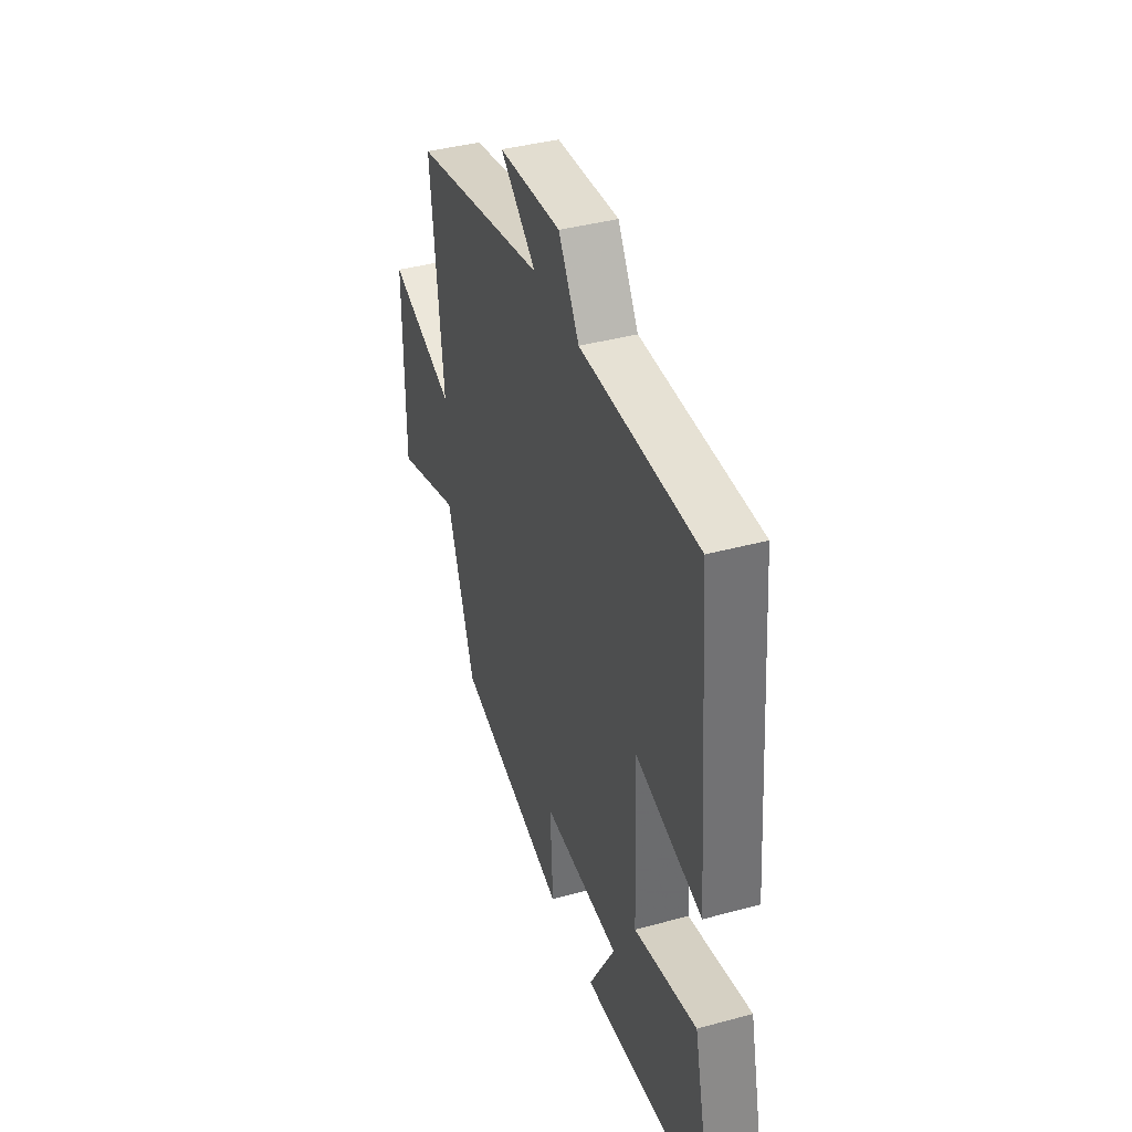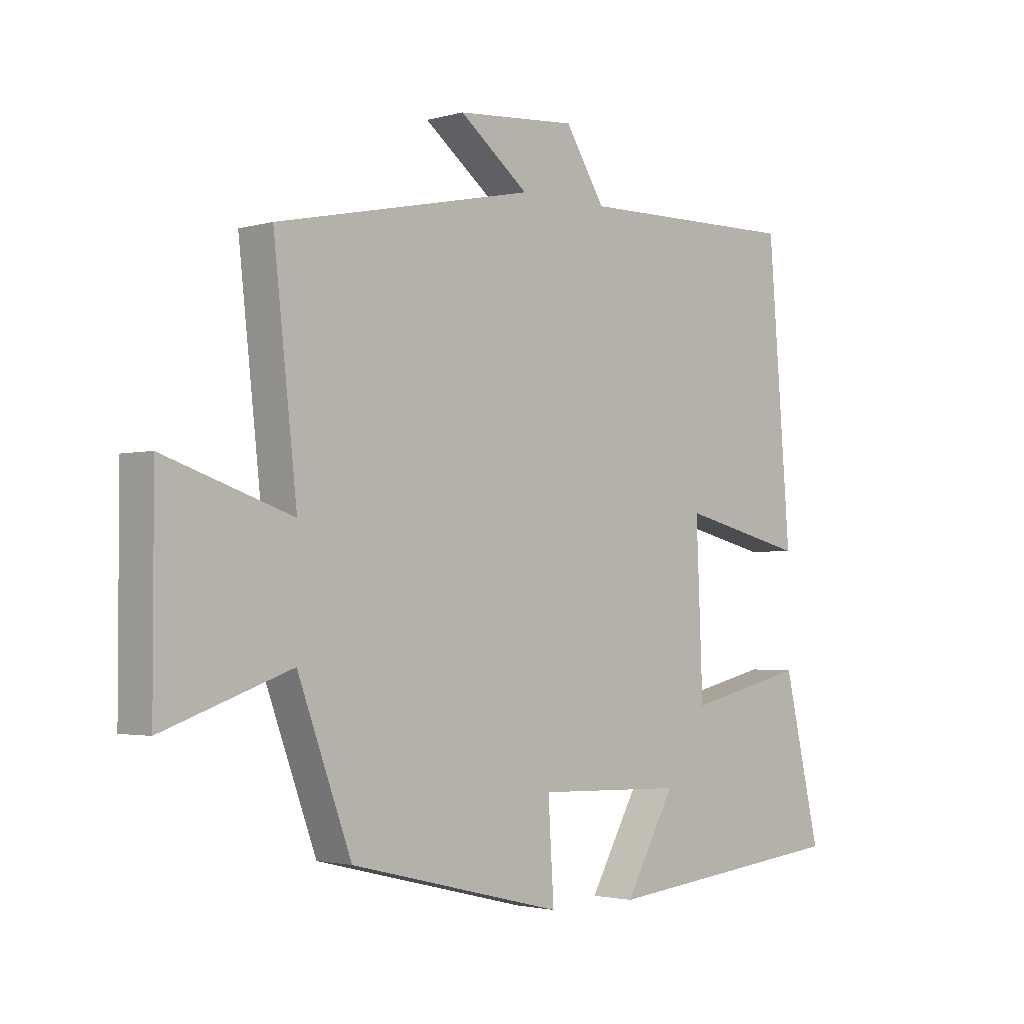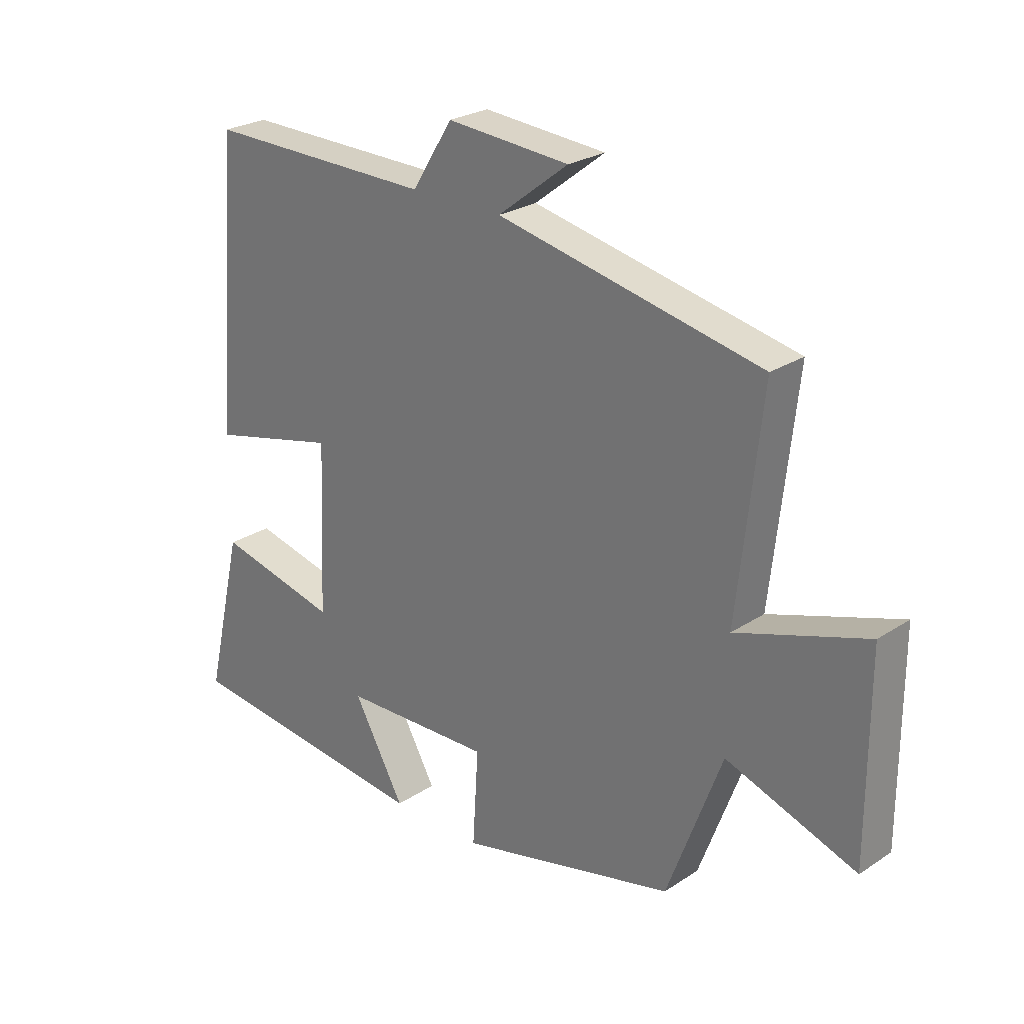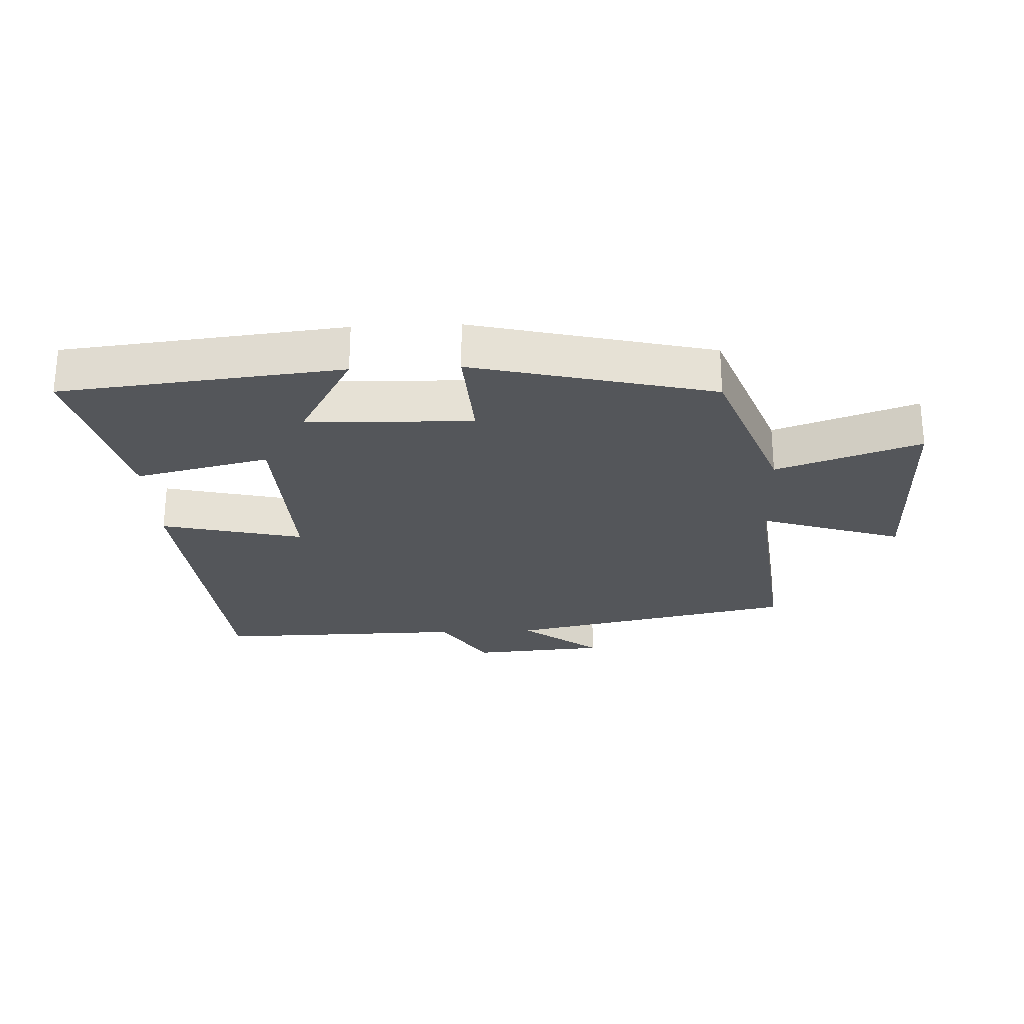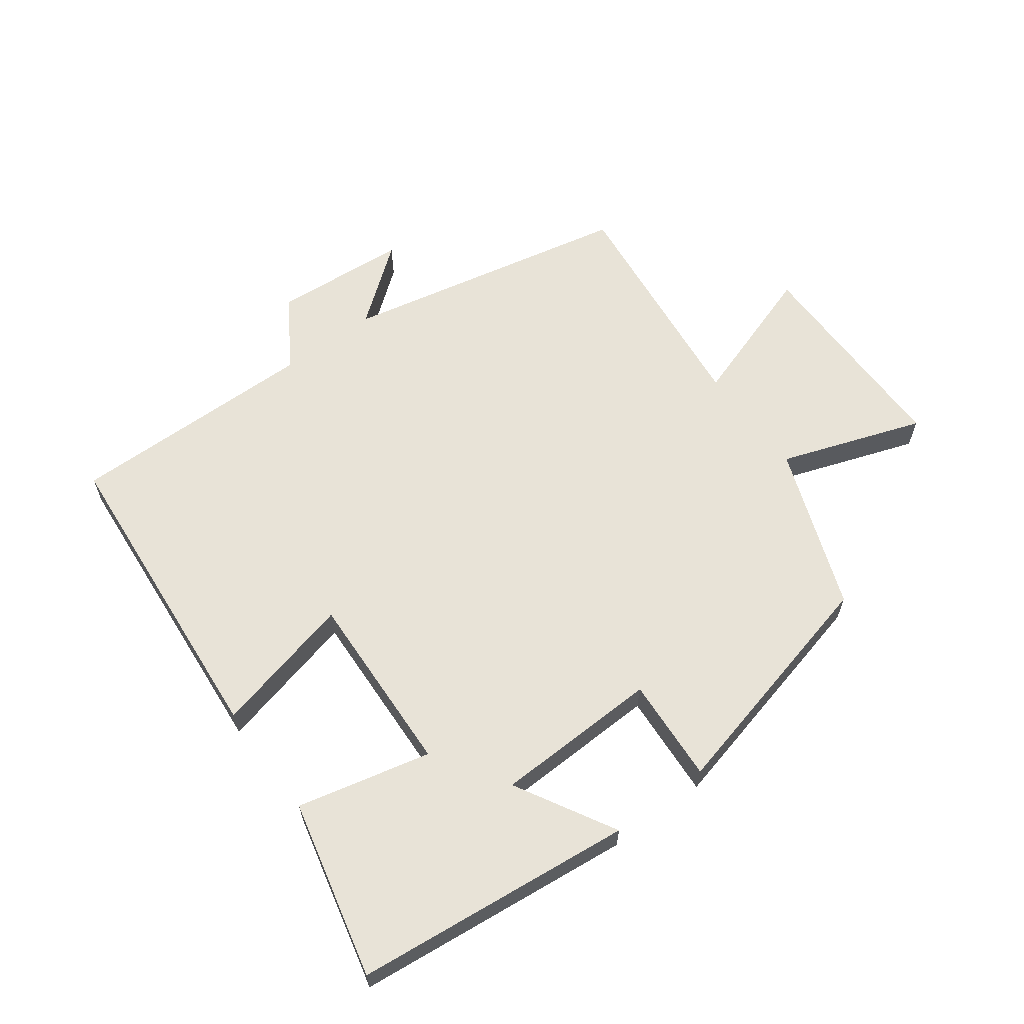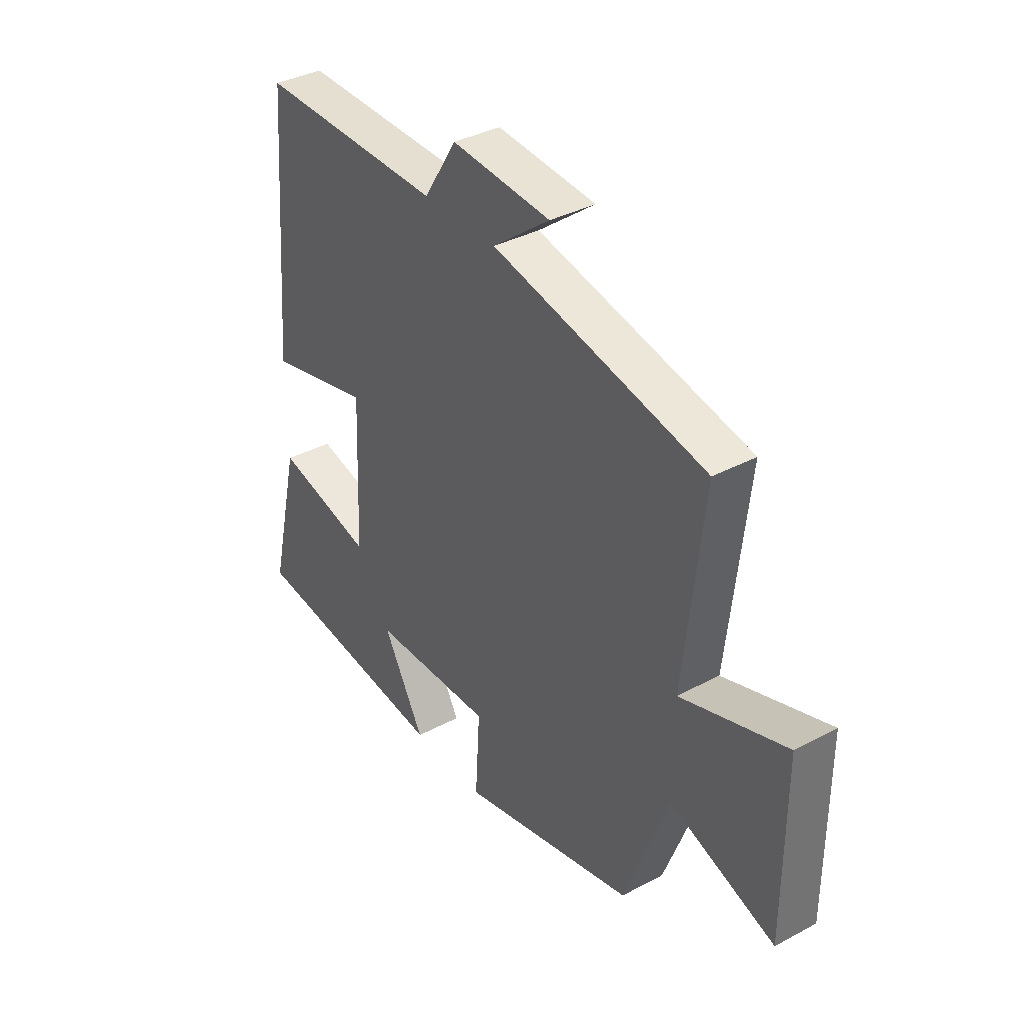
<metadata>
{"format":"obj","ext":"obj","renderer":"f3d","projection":"perspective","resolution":1024,"background":"white","views":[{"elev":39.8,"azim":71.4,"up":"+Z"},{"elev":-2.4,"azim":-45.3,"up":"+Z"},{"elev":25.4,"azim":-136.3,"up":"+Z"},{"elev":-25.5,"azim":-177.4,"up":"+Y"},{"elev":62.2,"azim":143.5,"up":"+Y"},{"elev":36.7,"azim":-124.7,"up":"+Z"}]}
</metadata>
<code>
v -0.406 0.07 -0.409
v -0.5 0.07 -0.154
v -0.723 0.07 -0.232
v -0.723 0.07 0.108
v -0.5 0.07 0.034
v -0.541 0.07 0.405
v -0.089 0.07 0.5
v -0.21 0.07 0.594
v 0 0.07 0.61
v 0.069 0.07 0.5
v 0.46 0.07 0.505
v 0.5 0.07 0.01
v 0.279 0.07 0.063
v 0.291 0.07 -0.225
v 0.5 0.07 -0.176
v 0.565 0.07 -0.454
v 0.128 0.07 -0.5
v 0.216 0.07 -0.344
v -0.042 0.07 -0.336
v -0.032 0.07 -0.5
v -0.406 0 -0.409
v -0.5 0 -0.154
v -0.723 0 -0.232
v -0.723 0 0.108
v -0.5 0 0.034
v -0.541 0 0.405
v -0.089 0 0.5
v -0.21 0 0.594
v 0 0 0.61
v 0.069 0 0.5
v 0.46 0 0.505
v 0.5 0 0.01
v 0.279 0 0.063
v 0.291 0 -0.225
v 0.5 0 -0.176
v 0.565 0 -0.454
v 0.128 0 -0.5
v 0.216 0 -0.344
v -0.042 0 -0.336
v -0.032 0 -0.5
f 19 20 1 2
f 18 19 2
f 16 17 18
f 15 16 18
f 14 15 18
f 13 14 18 2
f 10 11 12 13
f 10 13 2
f 7 8 9 10
f 5 6 7 10
f 5 10 2 3
f 3 4 5
f 22 21 40 39
f 22 39 38
f 38 37 36
f 38 36 35
f 38 35 34
f 22 38 34 33
f 33 32 31 30
f 22 33 30
f 30 29 28 27
f 30 27 26 25
f 23 22 30 25
f 25 24 23
f 1 21 22 2
f 2 22 23 3
f 3 23 24 4
f 4 24 25 5
f 5 25 26 6
f 6 26 27 7
f 7 27 28 8
f 8 28 29 9
f 9 29 30 10
f 10 30 31 11
f 11 31 32 12
f 12 32 33 13
f 13 33 34 14
f 14 34 35 15
f 15 35 36 16
f 16 36 37 17
f 17 37 38 18
f 18 38 39 19
f 19 39 40 20
f 20 40 21 1

</code>
